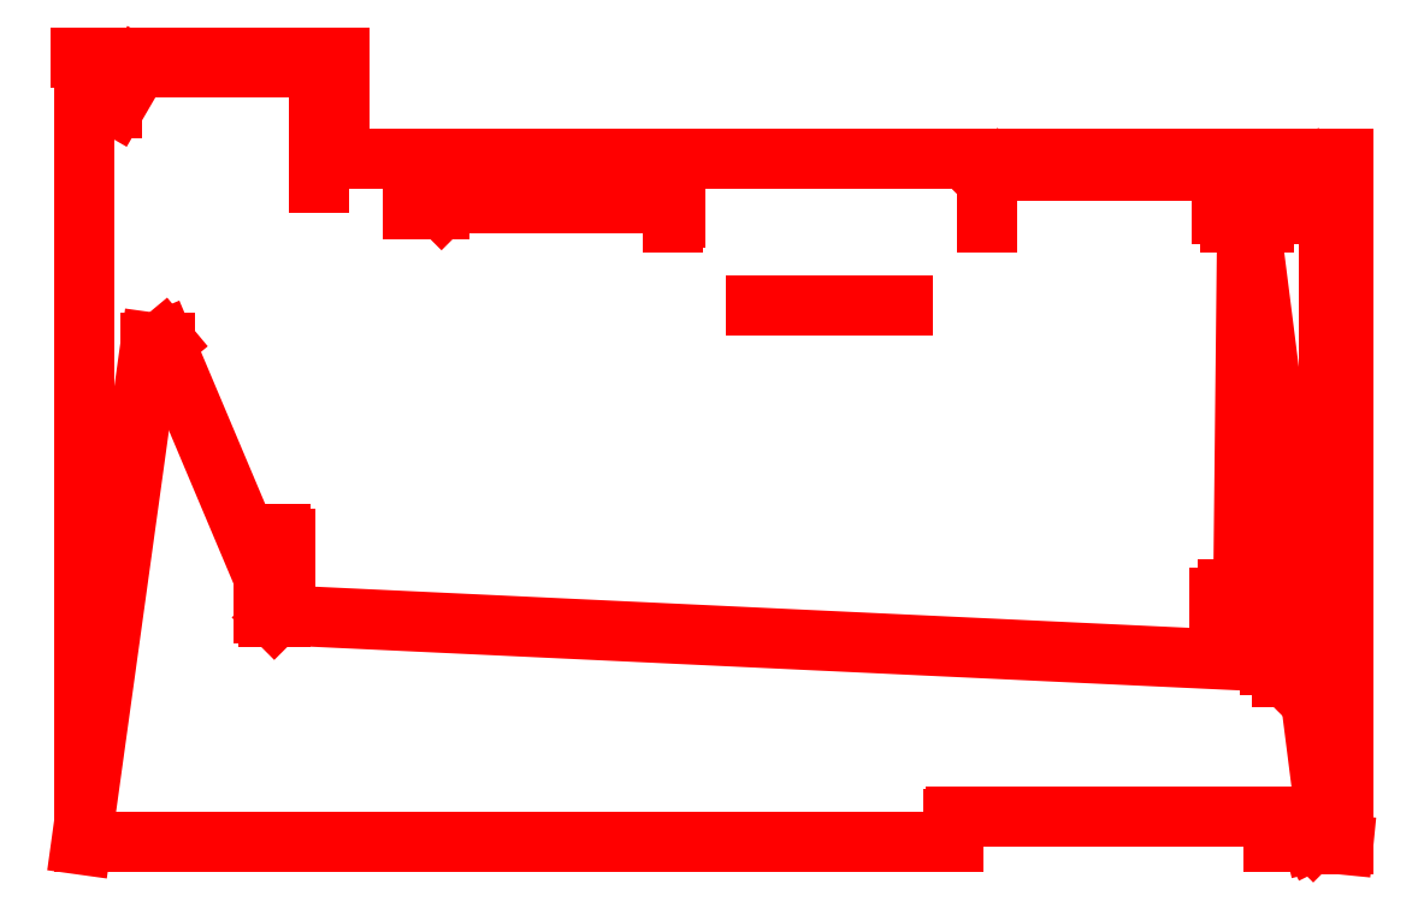
<metadata>
{"format":"dxf","ext":"dxf","renderer":"ezdxf+matplotlib","layout":"modelspace","background":"white","min_lineweight":24,"dpi":150}
</metadata>
<code>
0
SECTION
2
ENTITIES
0
LINE
8
0
10
0
20
0
30
0
11
167,75
21
1205,75
31
0
0
LINE
8
0
10
167,75
20
1205,75
30
0
11
202,75
21
1205,75
31
0
0
ARC
8
0
10
0
20
0
30
0
40
0
50
80,454
51
84,187
0
ARC
8
0
10
0
20
0
30
0
40
0
50
-275,813
51
80,454
0
LINE
8
0
10
202,75
20
1205,75
30
0
11
197,093
21
1211,407
31
0
0
LINE
8
0
10
197,093
20
1211,407
30
0
11
463,75
21
580,75
31
0
0
LINE
8
0
10
463,75
20
580,75
30
0
11
463,75
21
545,75
31
0
0
LINE
8
0
10
463,75
20
545,75
30
0
11
478,75
21
545,75
31
0
0
ARC
8
0
10
0
20
0
30
0
40
0
50
-311,259
51
48,67
0
LINE
8
0
10
488,75
20
555,75
30
0
11
488,75
21
735,75
31
0
0
ARC
8
0
10
0
20
0
30
0
40
0
50
56,404
51
57,3
0
LINE
8
0
10
478,75
20
745,75
30
0
11
448,75
21
745,75
31
0
0
ARC
8
0
10
0
20
0
30
0
40
0
50
58,962
51
59,191
0
LINE
8
0
10
438,75
20
735,75
30
0
11
438,75
21
555,75
31
0
0
ARC
8
0
10
0
20
0
30
0
40
0
50
-308,291
51
50,57
0
LINE
8
0
10
448,75
20
545,75
30
0
11
463,75
21
545,75
31
0
0
LINE
8
0
10
463,75
20
545,75
30
0
11
469,407
21
551,407
31
0
0
LINE
8
0
10
469,407
20
551,407
30
0
11
2889,75
21
437,75
31
0
0
LINE
8
0
10
2889,75
20
437,75
30
0
11
2889,75
21
402,75
31
0
0
LINE
8
0
10
2889,75
20
402,75
30
0
11
2899,75
21
402,75
31
0
0
ARC
8
0
10
0
20
0
30
0
40
0
50
7,907
51
8,073
0
LINE
8
0
10
2909,75
20
412,75
30
0
11
2909,75
21
492,75
31
0
0
ARC
8
0
10
0
20
0
30
0
40
0
50
9,611
51
9,836
0
LINE
8
0
10
2899,75
20
502,75
30
0
11
2879,75
21
502,75
31
0
0
ARC
8
0
10
0
20
0
30
0
40
0
50
-350,098
51
9,419
0
LINE
8
0
10
2849,75
20
472,75
30
0
11
2849,75
21
432,75
31
0
0
ARC
8
0
10
0
20
0
30
0
40
0
50
-351,366
51
7,961
0
LINE
8
0
10
2879,75
20
402,75
30
0
11
2889,75
21
402,75
31
0
0
LINE
8
0
10
2889,75
20
402,75
30
0
11
2895,406
21
408,407
31
0
0
LINE
8
0
10
2895,406
20
408,407
30
0
11
2779,75
21
517,75
31
0
0
LINE
8
0
10
2779,75
20
517,75
30
0
11
2779,75
21
482,75
31
0
0
LINE
8
0
10
2779,75
20
482,75
30
0
11
2809,75
21
482,75
31
0
0
ARC
8
0
10
0
20
0
30
0
40
0
50
9,748
51
10,074
0
LINE
8
0
10
2829,75
20
502,75
30
0
11
2829,75
21
592,75
31
0
0
ARC
8
0
10
0
20
0
30
0
40
0
50
11,83
51
12,302
0
LINE
8
0
10
2809,75
20
612,75
30
0
11
2749,75
21
612,75
31
0
0
ARC
8
0
10
0
20
0
30
0
40
0
50
-347,438
51
12,251
0
LINE
8
0
10
2729,75
20
592,75
30
0
11
2729,75
21
502,75
31
0
0
ARC
8
0
10
0
20
0
30
0
40
0
50
-349,565
51
9,957
0
LINE
8
0
10
2749,75
20
482,75
30
0
11
2779,75
21
482,75
31
0
0
LINE
8
0
10
2779,75
20
482,75
30
0
11
2785,406
21
488,407
31
0
0
LINE
8
0
10
2785,406
20
488,407
30
0
11
2796,75
21
1527,75
31
0
0
LINE
8
0
10
2796,75
20
1527,75
30
0
11
2796,75
21
1492,75
31
0
0
LINE
8
0
10
2796,75
20
1492,75
30
0
11
2836,75
21
1492,75
31
0
0
ARC
8
0
10
0
20
0
30
0
40
0
50
27,754
51
27,902
0
LINE
8
0
10
2856,75
20
1512,75
30
0
11
2856,75
21
1572,75
31
0
0
ARC
8
0
10
0
20
0
30
0
40
0
50
28,834
51
29,312
0
LINE
8
0
10
2836,75
20
1592,75
30
0
11
2756,75
21
1592,75
31
0
0
ARC
8
0
10
0
20
0
30
0
40
0
50
-329,983
51
29,885
0
LINE
8
0
10
2736,75
20
1572,75
30
0
11
2736,75
21
1512,75
31
0
0
ARC
8
0
10
0
20
0
30
0
40
0
50
-331,069
51
28,435
0
LINE
8
0
10
2756,75
20
1492,75
30
0
11
2796,75
21
1492,75
31
0
0
LINE
8
0
10
2796,75
20
1492,75
30
0
11
2802,406
21
1498,407
31
0
0
LINE
8
0
10
2802,406
20
1498,407
30
0
11
2991,541
21
9,26
31
0
0
LINE
8
0
10
2991,541
20
9,26
30
0
11
2954,979
21
11,558
31
0
0
LINE
8
0
10
2954,979
20
11,558
30
0
11
2952,272
21
10,26
31
0
0
ARC
8
0
10
0
20
0
30
0
40
0
50
0,131
51
0,199
0
LINE
8
0
10
2947,5
20
6,751
30
0
11
2859
21
6,751
31
0
0
LINE
8
0
10
2859
20
6,751
30
0
11
2859
21
61,751
31
0
0
ARC
8
0
10
0
20
0
30
0
40
0
50
1,237
51
1,339
0
LINE
8
0
10
2854
20
66,751
30
0
11
2097,75
21
66,751
31
0
0
ARC
8
0
10
0
20
0
30
0
40
0
50
-358,178
51
1,69
0
LINE
8
0
10
2092,75
20
61,751
30
0
11
2092,75
21
6,751
31
0
0
LINE
8
0
10
2092,75
20
6,751
30
0
11
6,75
21
6,751
31
0
0
LINE
8
0
10
6,75
20
6,751
30
0
11
6,75
21
1768,75
31
0
0
LINE
8
0
10
6,75
20
1768,75
30
0
11
75,976
21
1768,75
31
0
0
ARC
8
0
10
0
20
0
30
0
40
0
50
-272,46
51
87,295
0
LINE
8
0
10
83,77
20
1773,25
30
0
11
137,752
21
1866,75
31
0
0
LINE
8
0
10
137,752
20
1866,75
30
0
11
570,5
21
1866,75
31
0
0
LINE
8
0
10
570,5
20
1866,75
30
0
11
570,5
21
1587,503
31
0
0
ARC
8
0
10
0
20
0
30
0
40
0
50
-289,767
51
69,738
0
ARC
8
0
10
0
20
0
30
0
40
0
50
-290,262
51
68,535
0
ARC
8
0
10
0
20
0
30
0
40
0
50
-291,465
51
66,688
0
ARC
8
0
10
0
20
0
30
0
40
0
50
-293,312
51
64,85
0
ARC
8
0
10
0
20
0
30
0
40
0
50
-295,15
51
62,635
0
ARC
8
0
10
0
20
0
30
0
40
0
50
62,438
51
62,635
0
LINE
8
0
10
796,613
20
1526,25
30
0
11
858,609
21
1526,25
31
0
0
ARC
8
0
10
0
20
0
30
0
40
0
50
-299,361
51
60,5
0
LINE
8
0
10
864,973
20
1528,886
30
0
11
873,115
21
1537,028
31
0
0
ARC
8
0
10
0
20
0
30
0
40
0
50
60,234
51
60,401
0
LINE
8
0
10
880,893
20
1540,25
30
0
11
1425,5
21
1540,25
31
0
0
LINE
8
0
10
1425,5
20
1540,25
30
0
11
1425,5
21
1503,5
31
0
0
LINE
8
0
10
1425,5
20
1503,5
30
0
11
1422,75
21
1503,5
31
0
0
ARC
8
0
10
0
20
0
30
0
40
0
50
46,58
51
46,584
0
LINE
8
0
10
1419,5
20
1500,25
30
0
11
1419,5
21
1492,75
31
0
0
ARC
8
0
10
0
20
0
30
0
40
0
50
-313,56
51
38,627
0
LINE
8
0
10
1618,75
20
1293,5
30
0
11
1971,75
21
1293,5
31
0
0
ARC
8
0
10
0
20
0
30
0
40
0
50
33,265
51
34,511
0
LINE
8
0
10
2171
20
1492,748
30
0
11
2171
21
1592,414
31
0
0
LINE
8
0
10
2171
20
1592,414
30
0
11
2197,336
21
1618,75
31
0
0
LINE
8
0
10
2197,336
20
1618,75
30
0
11
2966,165
21
1618,75
31
0
0
LINE
8
0
10
2966,165
20
1618,75
30
0
11
2992,75
21
1592,164
31
0
0
LINE
8
0
10
2992,75
20
1592,164
30
0
11
2992,75
21
71,75
31
0
0
ARC
8
0
10
0
20
0
30
0
40
0
50
1,279
51
1,373
0
LINE
8
0
10
2987,75
20
66,75
30
0
11
2957,5
21
66,75
31
0
0
ARC
8
0
10
0
20
0
30
0
40
0
50
-358,708
51
1,198
0
LINE
8
0
10
2952,5
20
61,75
30
0
11
2952,5
21
13,25
31
0
0
LINE
8
0
10
2952,5
20
13,25
30
0
11
2954,979
21
11,557
31
0
0
LINE
8
0
10
2954,979
20
11,557
30
0
11
2955,395
21
7,781
31
0
0
LINE
8
0
10
2955,395
20
7,781
30
0
11
3026,298
21
-0,001
31
0
0
LINE
8
0
10
3026,298
20
-0,001
30
0
11
3026,298
21
0,999
31
0
0
LINE
8
0
10
3026,298
20
0,999
30
0
11
3026,298
21
-0,001
31
0
0
LINE
8
0
10
3026,298
20
-0,001
30
0
11
3026,298
21
0,999
31
0
0
LINE
8
0
10
3026,298
20
0,999
30
0
11
3026,298
21
1646,664
31
0
0
LINE
8
0
10
3026,298
20
1646,664
30
0
11
618,457
21
1646,664
31
0
0
LINE
8
0
10
618,457
20
1646,664
30
0
11
618,457
21
1889,868
31
0
0
LINE
8
0
10
618,457
20
1889,868
30
0
11
1,001
21
1889,868
31
0
0
LINE
8
0
10
1,001
20
1889,868
30
0
11
0,001
21
1889,868
31
0
0
ENDSEC
0
EOF

</code>
